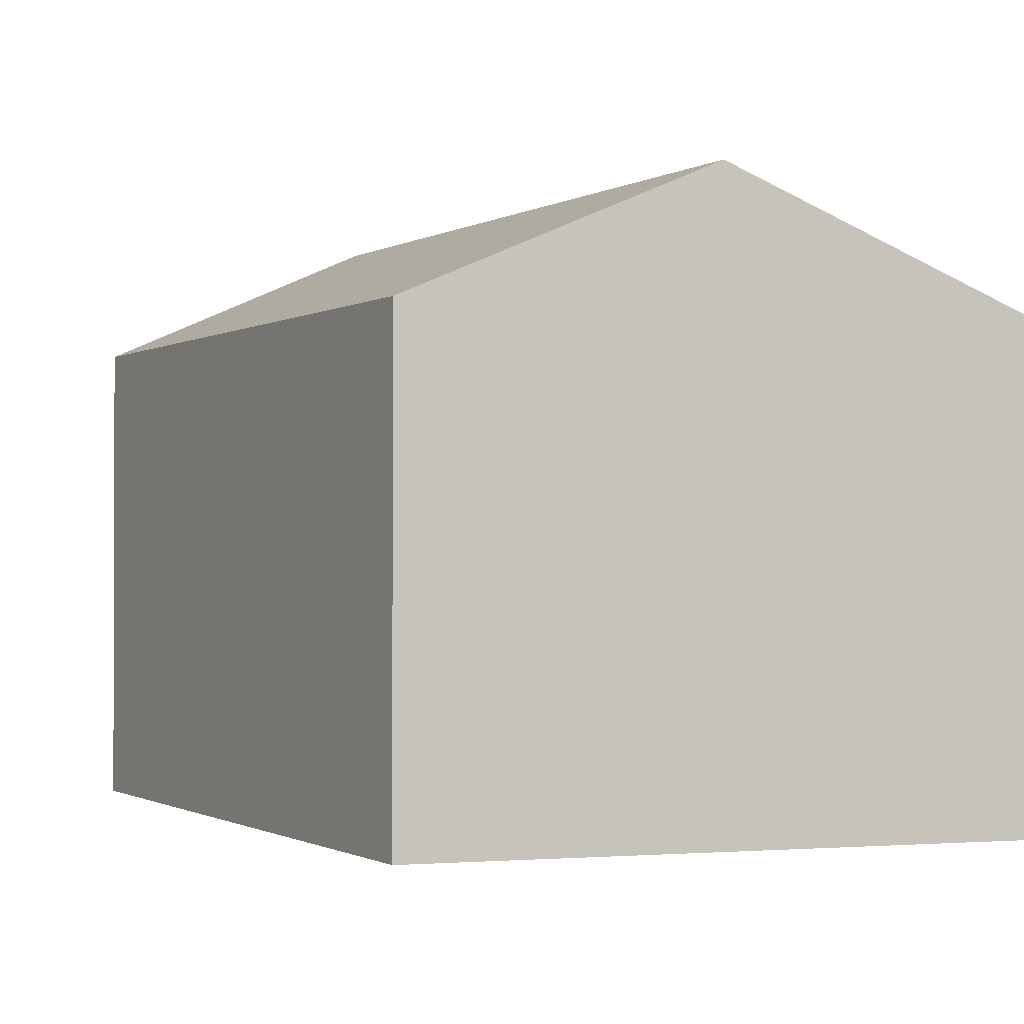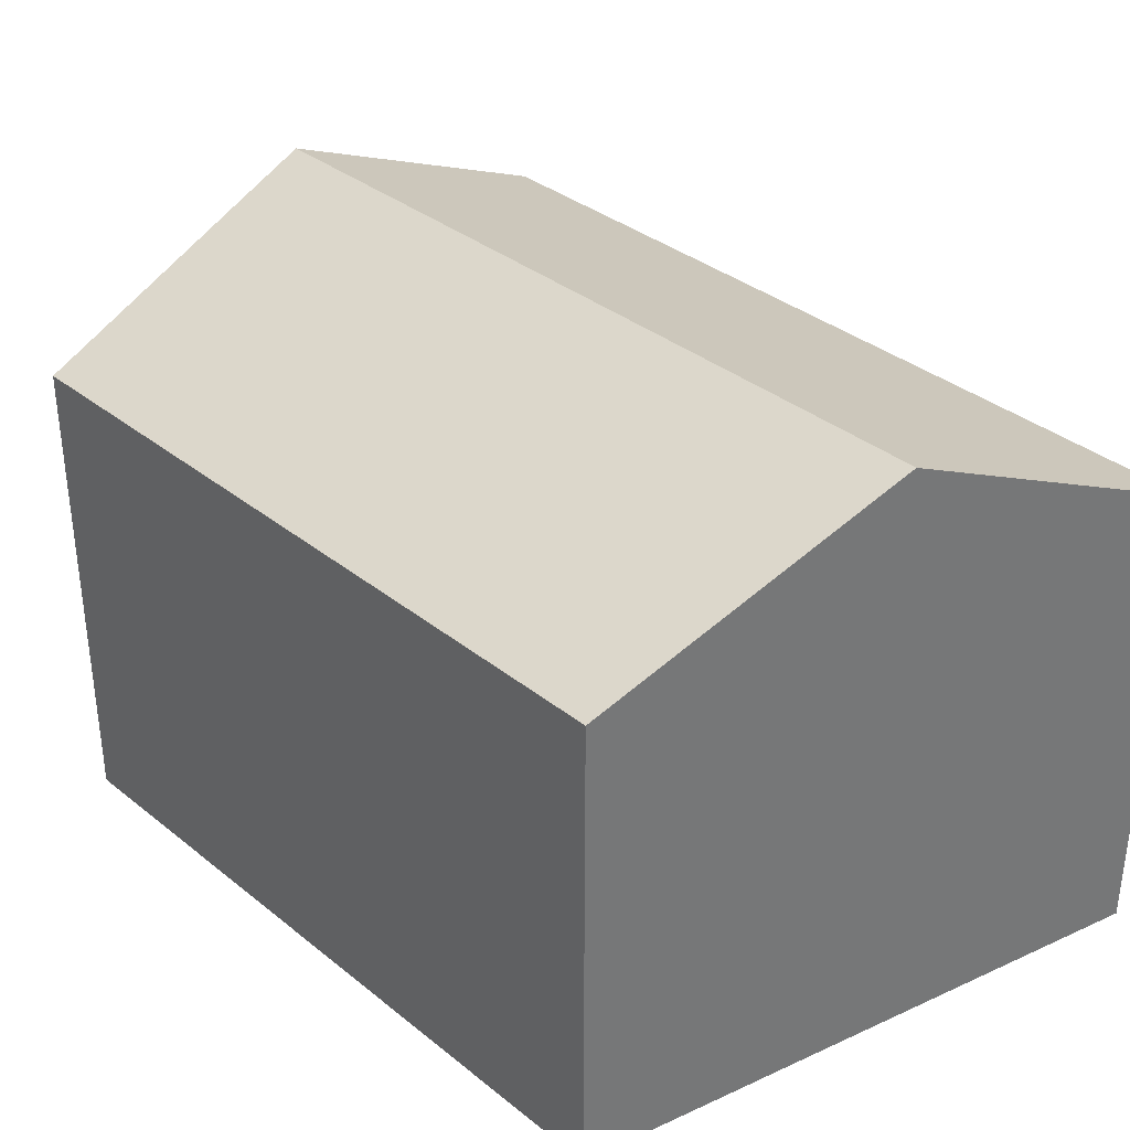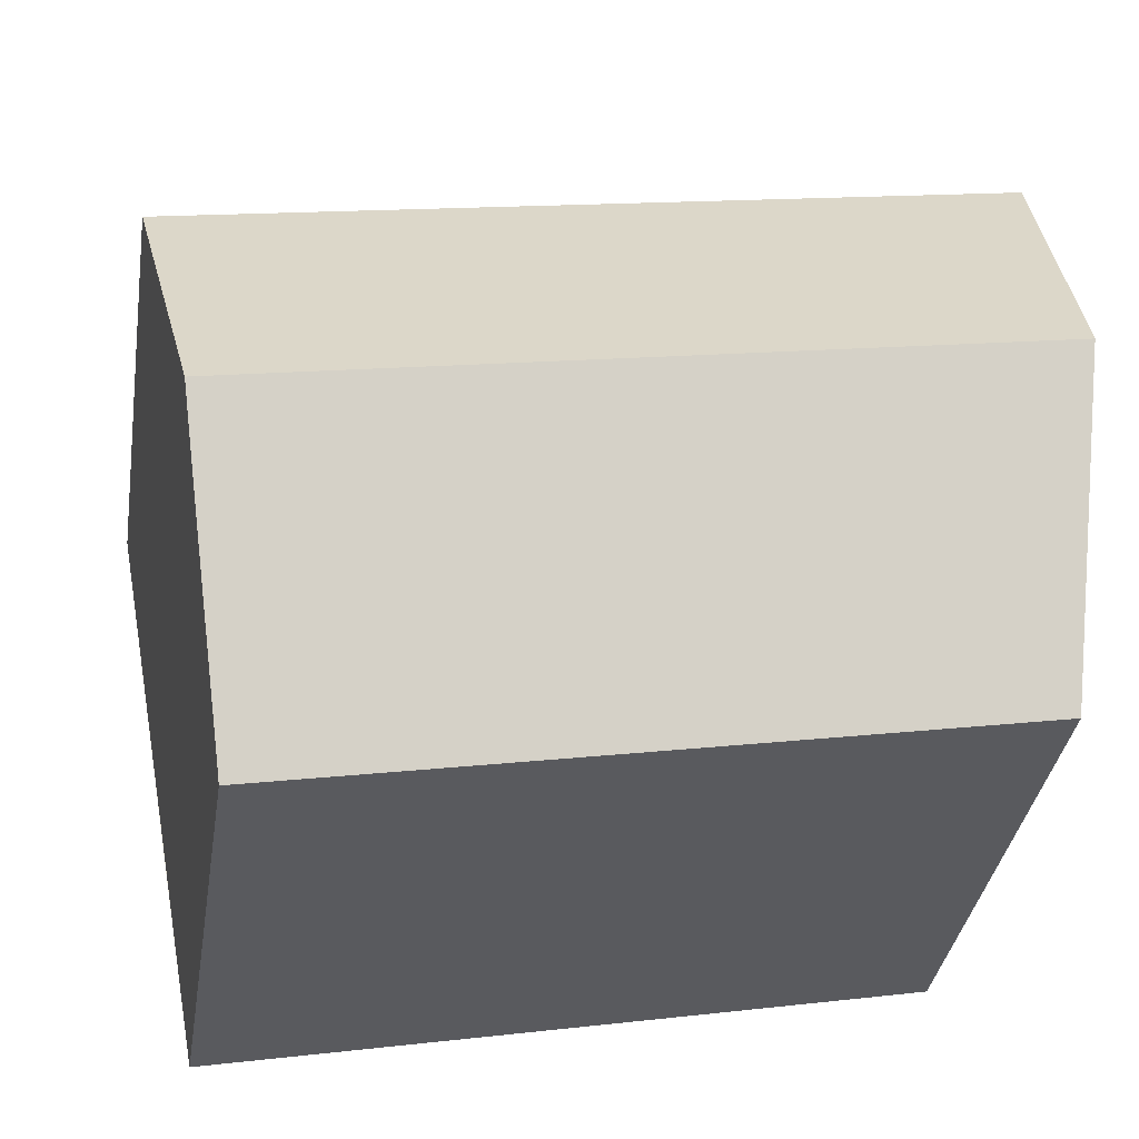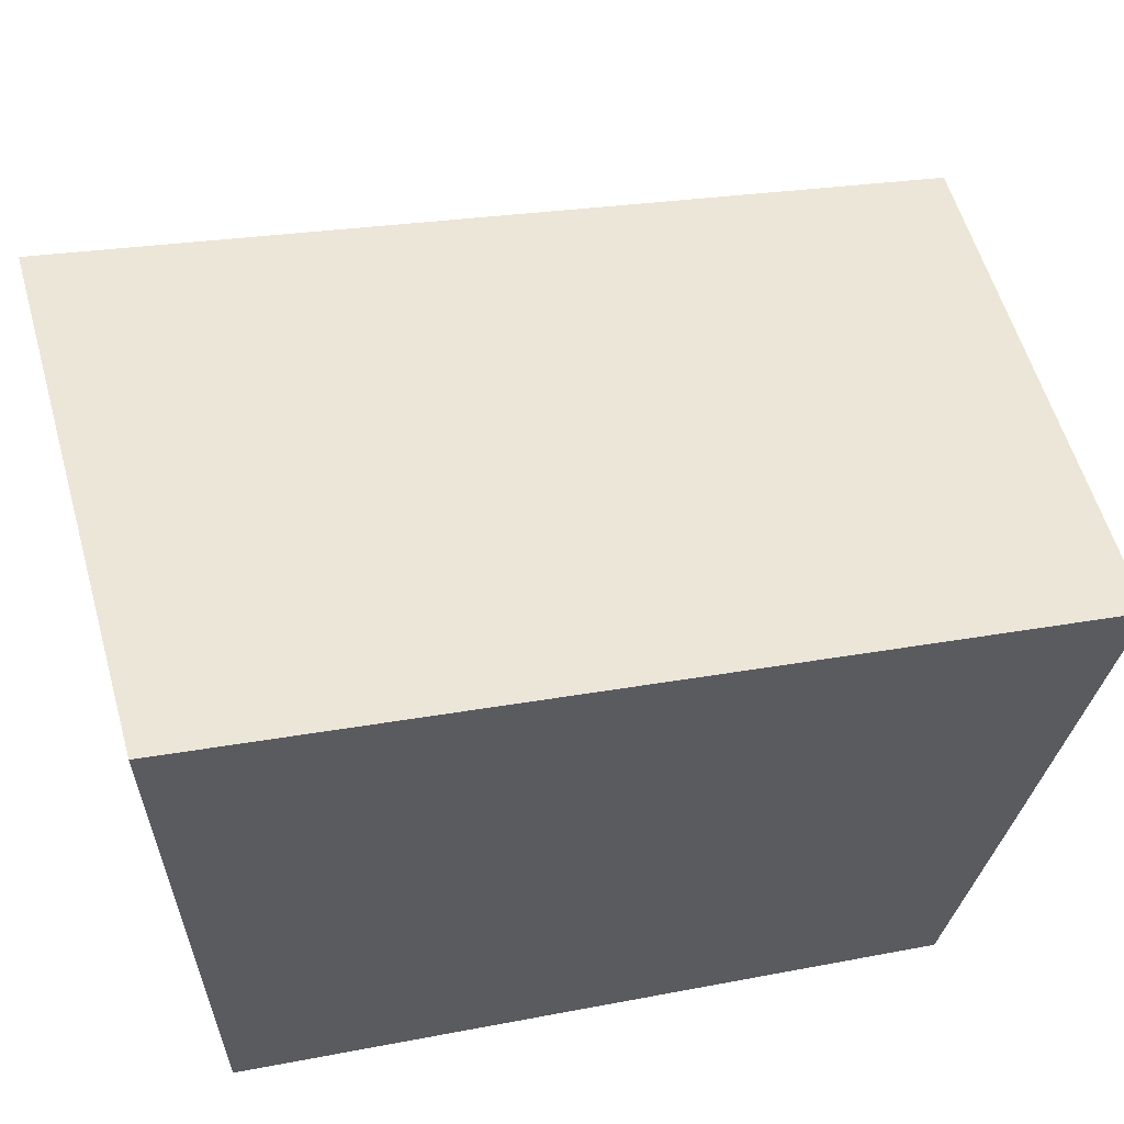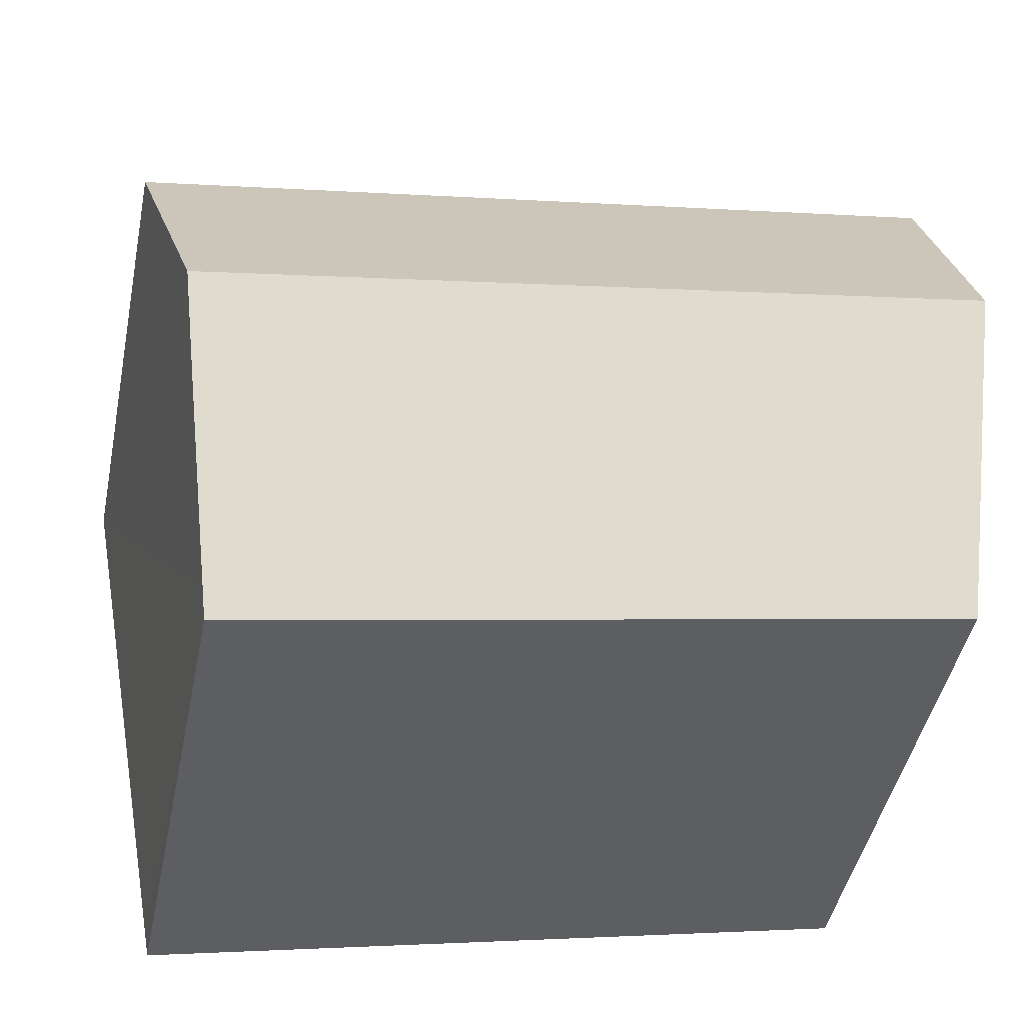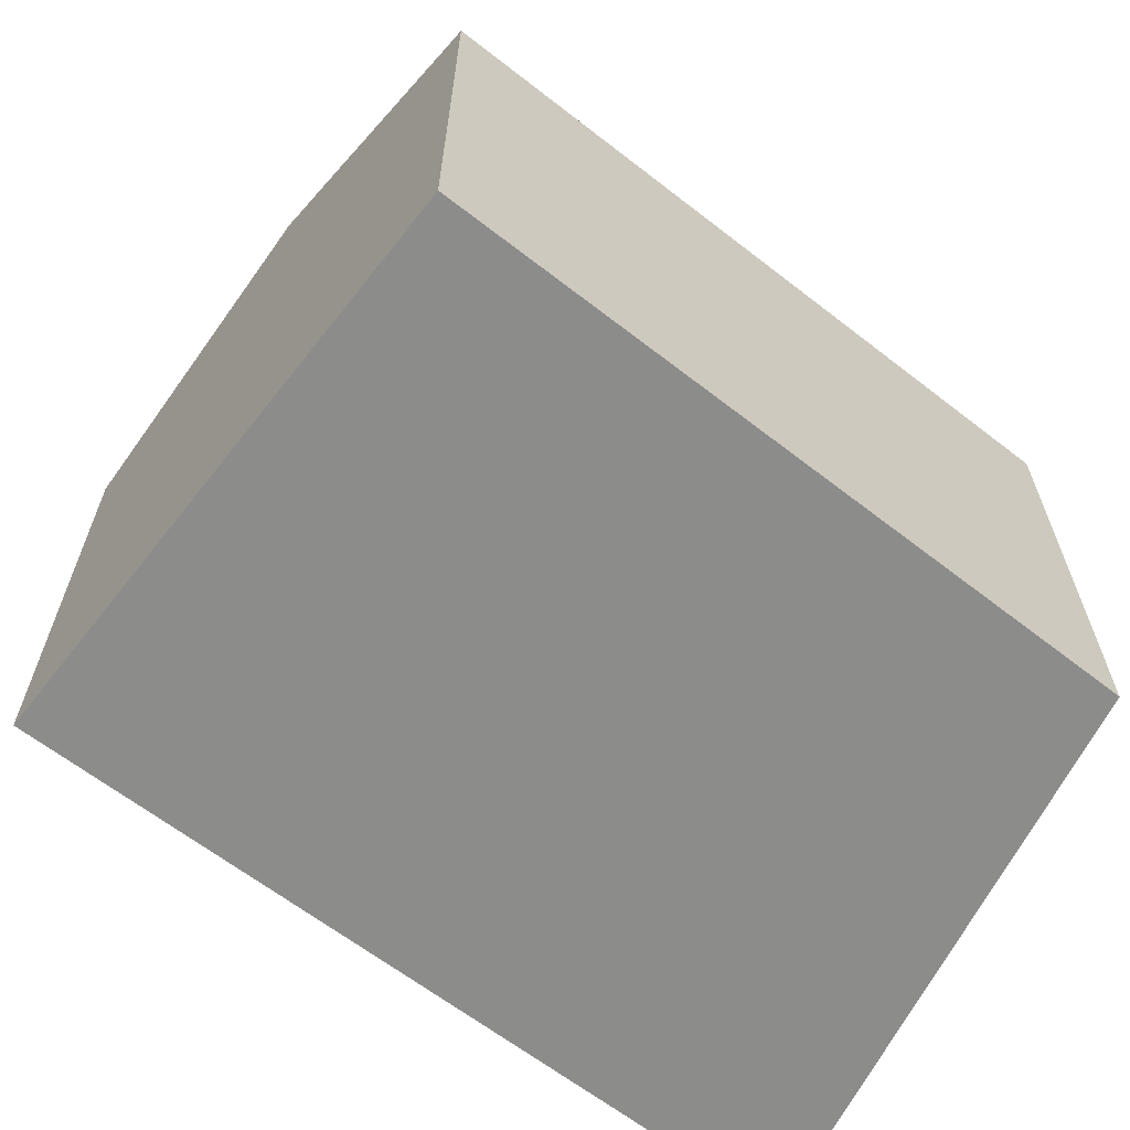
<metadata>
{"format":"obj","ext":"obj","renderer":"f3d","projection":"perspective","resolution":1024,"background":"white","views":[{"elev":-1.0,"azim":-107.9,"up":"+Y"},{"elev":35.1,"azim":-122.5,"up":"+Y"},{"elev":-36.7,"azim":170.9,"up":"+Z"},{"elev":57.3,"azim":-15.7,"up":"+Z"},{"elev":-45.9,"azim":168.4,"up":"+Z"},{"elev":-64.1,"azim":152.8,"up":"+Y"}]}
</metadata>
<code>
v  0.299 11.81 -14.8
v  17.47 12.11 -17.42
v  17.34 11.81 -18.09
v  18.37 14.2 -12.81
v  18.72 15.02 -10.98
v  0.15 15.02 -7.399
v  16.07 11.81 -3.099
v  0 11.81 7.234e-16
v  19.09 11.81 -3.68
v  19.56 11.81 -3.772
v  20.09 11.81 -3.874
v  19.18 13.94 -8.584
v  0 0 0
v  16.07 1.898e-16 -3.099
v  20.09 2.372e-16 -3.874
v  19.09 2.253e-16 -3.68
v  19.56 2.31e-16 -3.772
v  17.47 1.067e-15 -17.42
v  17.34 1.107e-15 -18.09
v  19.18 5.256e-16 -8.584
v  18.72 6.723e-16 -10.98
v  18.37 7.845e-16 -12.81
v  0.299 9.061e-16 -14.8
v  0.15 4.531e-16 -7.399
g defaultobject
f 1 2 3
f 2 1 4
f 4 1 5
f 5 1 6
f 7 6 8
f 6 7 9
f 6 9 10
f 6 10 11
f 6 11 12
f 6 12 5
f 13 7 8
f 7 13 14
f 7 14 9
f 9 14 10
f 10 14 11
f 11 14 15
f 15 14 16
f 15 16 17
f 15 12 11
f 12 15 5
f 5 15 4
f 4 15 2
f 2 15 3
f 3 15 18
f 3 18 19
f 18 15 20
f 18 20 21
f 18 21 22
f 19 1 3
f 1 19 23
f 6 13 8
f 13 6 1
f 13 1 24
f 24 1 23
f 24 14 13
f 14 24 16
f 16 24 17
f 17 24 15
f 15 24 20
f 20 24 23
f 20 23 21
f 21 23 22
f 22 23 18
f 18 23 19

</code>
